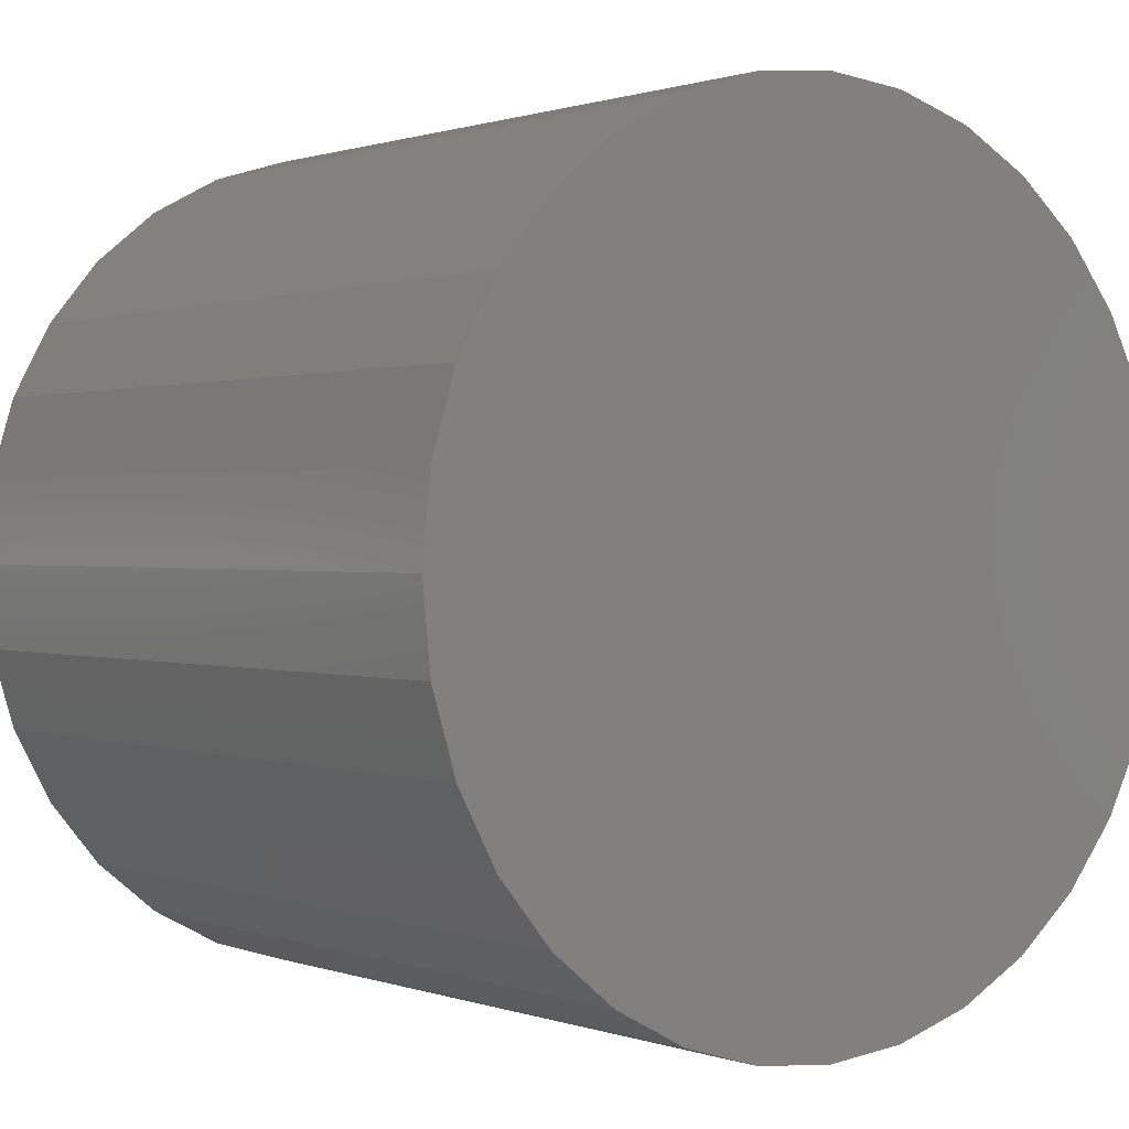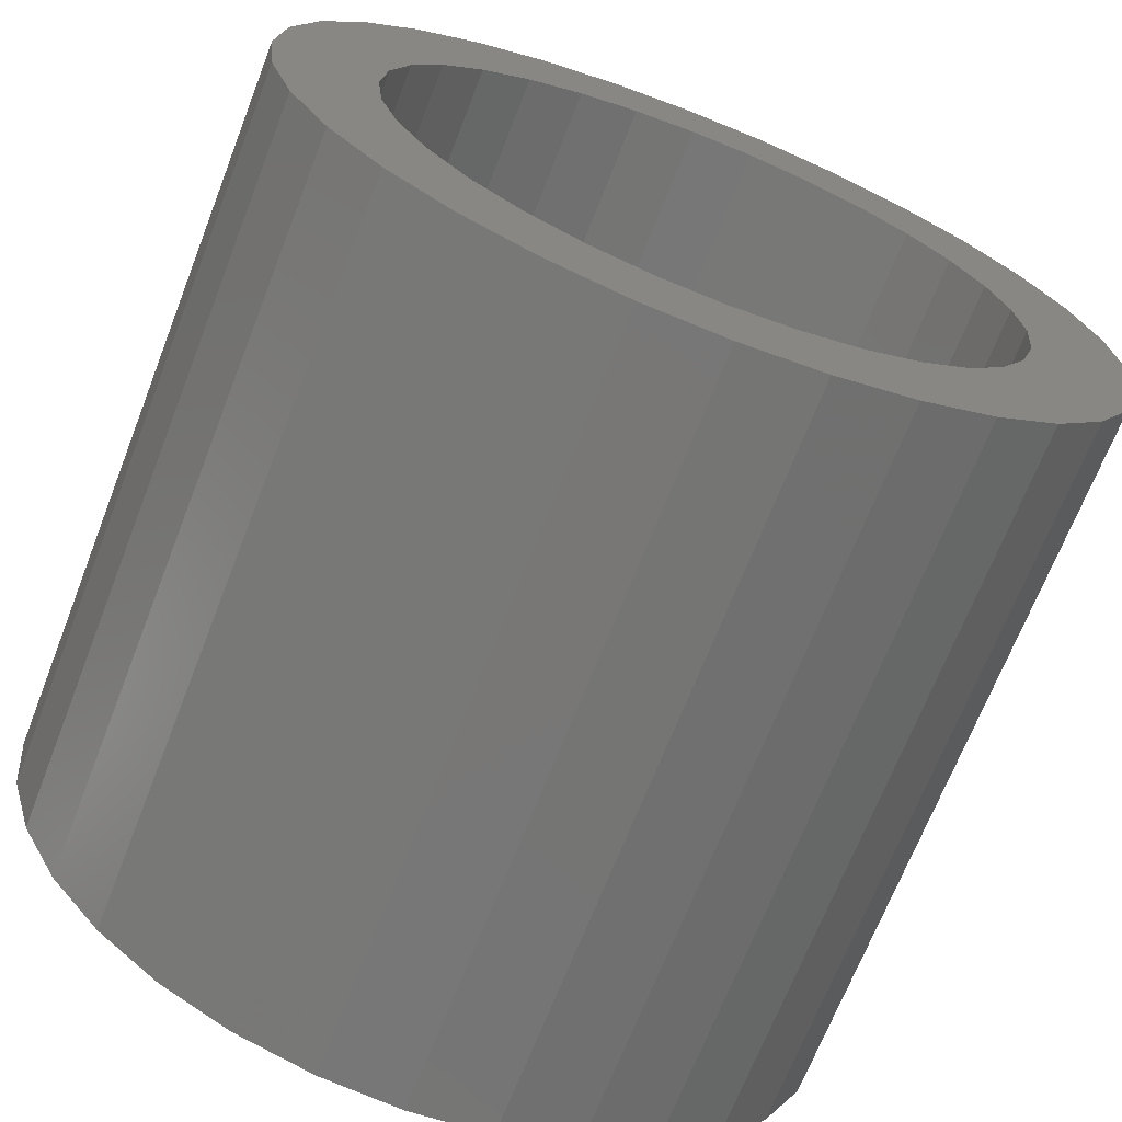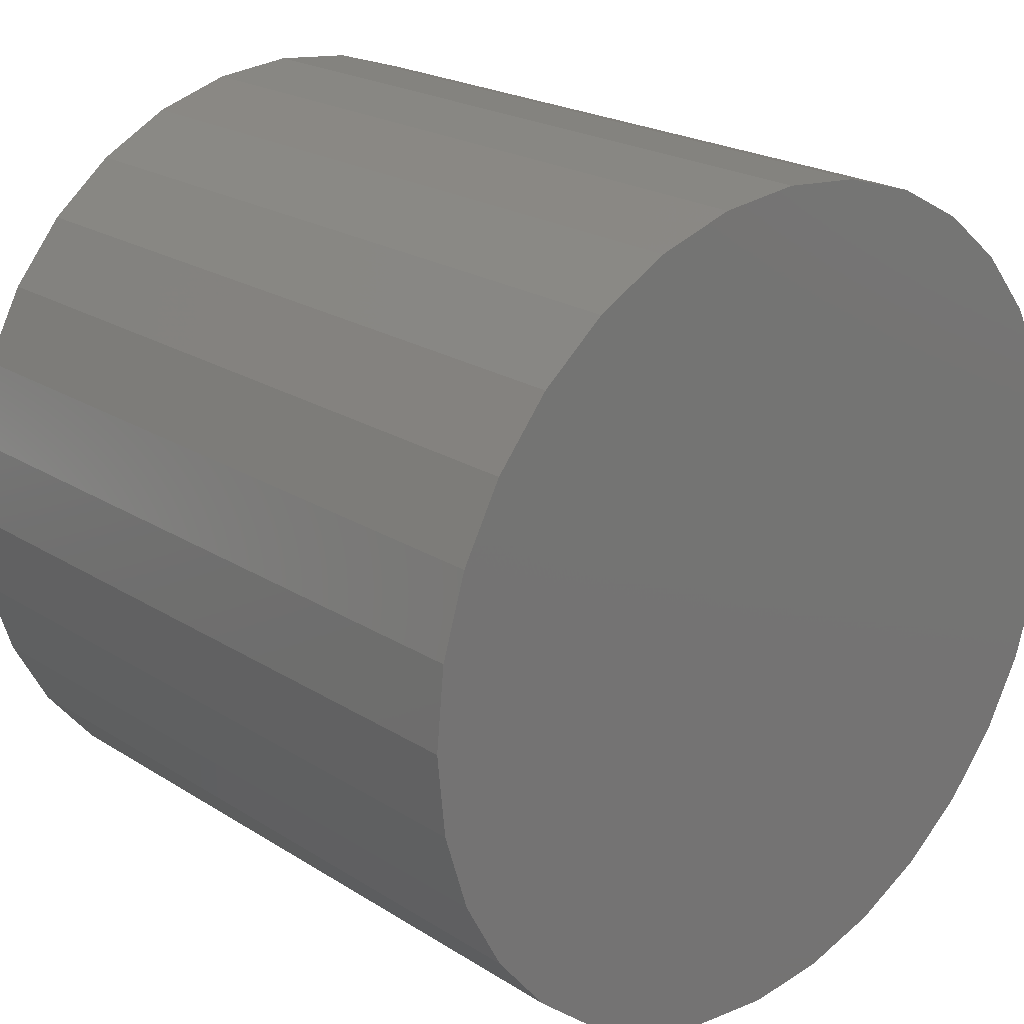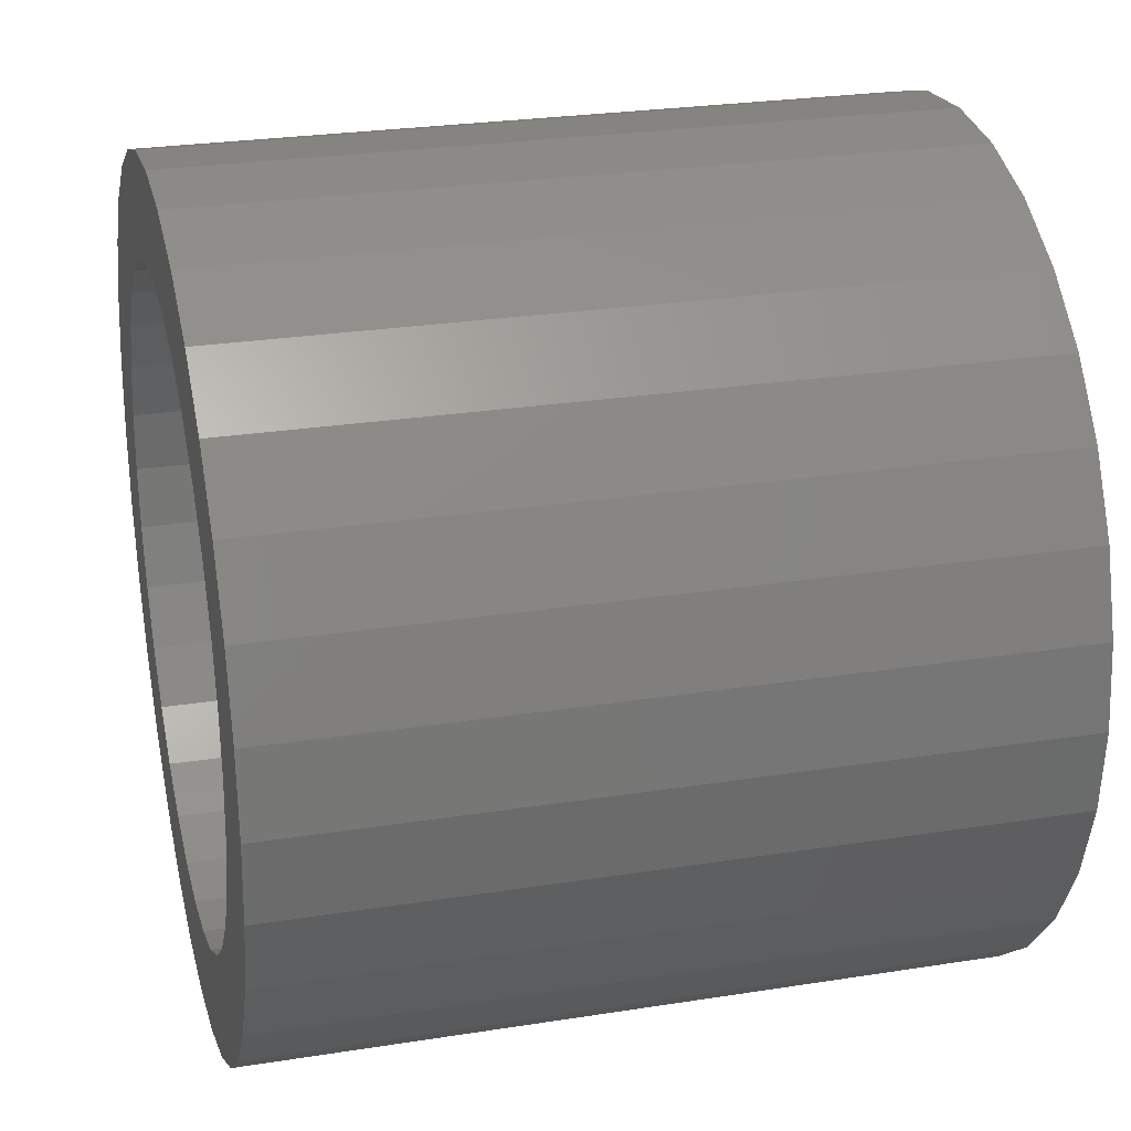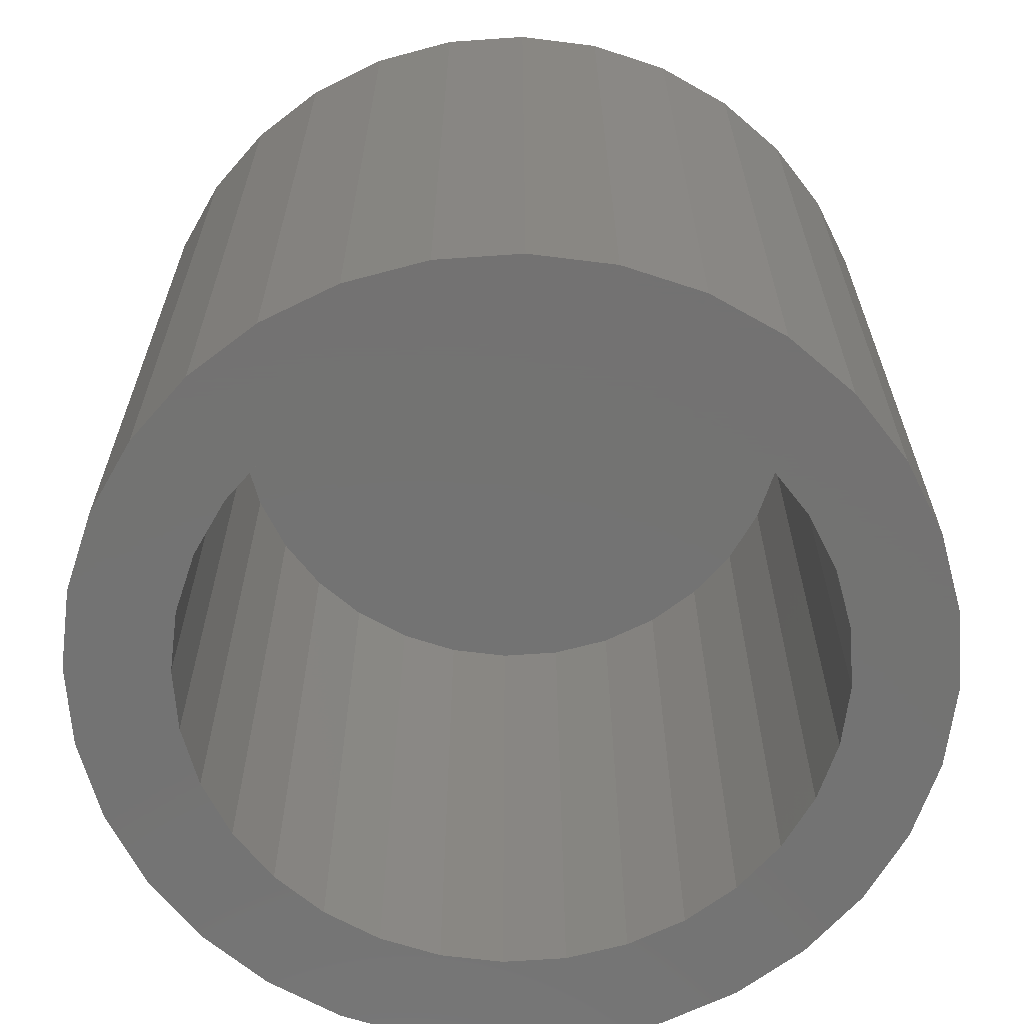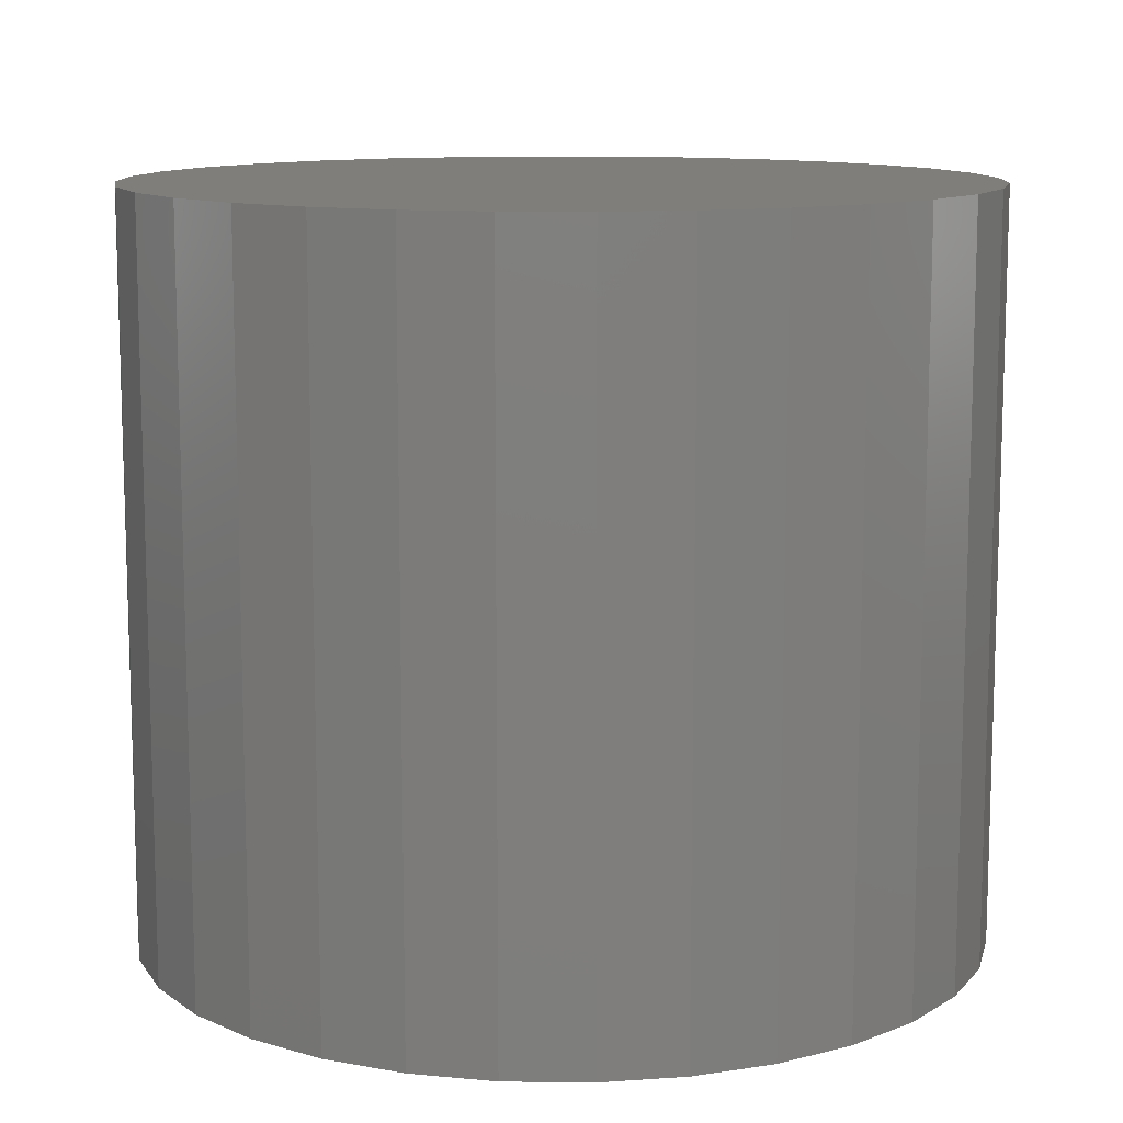
<metadata>
{"format":"stl","ext":"stl","renderer":"f3d","projection":"perspective","resolution":1024,"background":"white","views":[{"elev":0.7,"azim":-37.6,"up":"+Y"},{"elev":-68.9,"azim":158.7,"up":"+Y"},{"elev":21.7,"azim":-42.2,"up":"+Y"},{"elev":26.3,"azim":-104.0,"up":"+Y"},{"elev":-64.9,"azim":20.9,"up":"+Z"},{"elev":11.3,"azim":176.1,"up":"+Z"}]}
</metadata>
<code>
# stl→obj: 128 verts, 252 faces
v 0.01595 -0.3441 0
v 0.08308 -0.3375 0
v 0.2679 -0.377 0
v 0.1895 -0.4189 0
v 0.1044 -0.4447 0
v 0.01595 -0.4535 0
v -0.07251 -0.4447 0
v -0.1576 -0.4189 0
v -0.236 -0.377 0
v -0.05117 -0.3375 0
v 0.01595 0.3441 0
v -0.05117 0.3375 0
v -0.236 0.377 0
v -0.1576 0.4189 0
v -0.07251 0.4447 0
v 0.01595 0.4535 0
v 0.1044 0.4447 0
v 0.1895 0.4189 0
v 0.2679 0.377 0
v 0.08308 0.3375 0
v -0.2273 0.2433 0
v -0.3611 0.2519 0
v -0.1752 0.2861 0
v -0.3047 0.3206 0
v -0.1157 0.3179 0
v -0.3215 0.06713 0
v -0.4288 0.08846 0
v -0.3019 0.1317 0
v -0.403 0.1735 0
v -0.2701 0.1912 0
v -0.2701 -0.1912 0
v -0.403 -0.1735 0
v -0.3019 -0.1317 0
v -0.4288 -0.08846 0
v -0.3215 -0.06713 0
v -0.4375 5.553e-17 0
v -0.3281 -1.107e-16 0
v -0.1157 -0.3179 0
v -0.3047 -0.3206 0
v -0.1752 -0.2861 0
v -0.3611 -0.2519 0
v -0.2273 -0.2433 0
v 0.2593 0.2433 0
v 0.2071 0.2861 0
v 0.393 0.2519 0
v 0.1476 0.3179 0
v 0.3366 0.3206 0
v 0.3534 0.06713 0
v 0.3338 0.1317 0
v 0.4607 0.08846 0
v 0.302 0.1912 0
v 0.4349 0.1735 0
v 0.302 -0.1912 0
v 0.3338 -0.1317 0
v 0.4349 -0.1735 0
v 0.3534 -0.06713 0
v 0.4607 -0.08846 0
v 0.36 0 0
v 0.4694 -1.111e-16 0
v 0.1476 -0.3179 0
v 0.2071 -0.2861 0
v 0.3366 -0.3206 0
v 0.2593 -0.2433 0
v 0.393 -0.2519 0
v 0.08308 -0.3375 0.6875
v 0.1476 -0.3179 0.6875
v 0.2071 -0.2861 0.6875
v 0.2593 -0.2433 0.6875
v 0.302 -0.1912 0.6875
v 0.3338 -0.1317 0.6875
v 0.3534 -0.06713 0.6875
v 0.36 0 0.6875
v 0.01595 -0.3441 0.6875
v -0.05117 -0.3375 0.6875
v -0.1157 -0.3179 0.6875
v -0.1752 -0.2861 0.6875
v -0.2273 -0.2433 0.6875
v -0.2701 -0.1912 0.6875
v -0.3019 -0.1317 0.6875
v -0.3215 -0.06713 0.6875
v -0.3281 -1.107e-16 0.6875
v -0.05117 0.3375 0.6875
v -0.1157 0.3179 0.6875
v -0.1752 0.2861 0.6875
v -0.2273 0.2433 0.6875
v -0.2701 0.1912 0.6875
v -0.3019 0.1317 0.6875
v -0.3215 0.06713 0.6875
v 0.01595 0.3441 0.6875
v 0.08308 0.3375 0.6875
v 0.1476 0.3179 0.6875
v 0.2071 0.2861 0.6875
v 0.2593 0.2433 0.6875
v 0.302 0.1912 0.6875
v 0.3338 0.1317 0.6875
v 0.3534 0.06713 0.6875
v 0.4694 0 0.7969
v 0.4607 -0.08846 0.7969
v 0.4349 -0.1735 0.7969
v 0.393 -0.2519 0.7969
v 0.3366 -0.3206 0.7969
v 0.2679 -0.377 0.7969
v 0.1895 -0.4189 0.7969
v 0.1044 -0.4447 0.7969
v 0.01595 -0.4535 0.7969
v -0.07251 -0.4447 0.7969
v -0.1576 -0.4189 0.7969
v -0.236 -0.377 0.7969
v -0.3047 -0.3206 0.7969
v -0.3611 -0.2519 0.7969
v -0.403 -0.1735 0.7969
v -0.4288 -0.08846 0.7969
v -0.4375 5.553e-17 0.7969
v -0.4288 0.08846 0.7969
v -0.403 0.1735 0.7969
v -0.3611 0.2519 0.7969
v -0.3047 0.3206 0.7969
v -0.236 0.377 0.7969
v -0.1576 0.4189 0.7969
v -0.07251 0.4447 0.7969
v 0.01595 0.4535 0.7969
v 0.1044 0.4447 0.7969
v 0.1895 0.4189 0.7969
v 0.2679 0.377 0.7969
v 0.3366 0.3206 0.7969
v 0.393 0.2519 0.7969
v 0.4349 0.1735 0.7969
v 0.4607 0.08846 0.7969
f 1 2 3
f 1 3 4
f 1 4 5
f 1 5 6
f 1 6 7
f 1 7 8
f 1 8 9
f 1 9 10
f 11 12 13
f 11 13 14
f 11 14 15
f 11 15 16
f 11 16 17
f 11 17 18
f 11 18 19
f 11 19 20
f 21 22 23
f 23 22 24
f 23 24 25
f 25 24 13
f 25 13 12
f 26 27 28
f 28 27 29
f 28 29 30
f 30 29 22
f 30 22 21
f 31 32 33
f 33 32 34
f 33 34 35
f 35 34 36
f 35 36 37
f 37 36 27
f 37 27 26
f 38 39 40
f 40 39 41
f 40 41 42
f 42 41 32
f 42 32 31
f 9 39 10
f 10 39 38
f 43 44 45
f 45 44 46
f 45 46 47
f 47 46 20
f 47 20 19
f 48 49 50
f 50 49 51
f 50 51 52
f 52 51 43
f 52 43 45
f 53 54 55
f 55 54 56
f 55 56 57
f 57 56 58
f 57 58 59
f 59 58 48
f 59 48 50
f 60 61 62
f 62 61 63
f 62 63 64
f 64 63 53
f 64 53 55
f 2 60 3
f 3 60 62
f 1 65 2
f 2 65 66
f 2 66 60
f 60 66 67
f 60 67 61
f 61 67 68
f 61 68 63
f 63 68 69
f 63 69 53
f 53 69 70
f 53 70 54
f 54 70 71
f 54 71 56
f 56 71 72
f 56 72 58
f 65 1 73
f 73 1 10
f 73 10 74
f 74 10 38
f 74 38 75
f 75 38 40
f 75 40 76
f 76 40 42
f 76 42 77
f 77 42 31
f 77 31 78
f 78 31 33
f 78 33 79
f 79 33 35
f 79 35 80
f 80 35 37
f 80 37 81
f 11 82 12
f 12 82 83
f 12 83 25
f 25 83 84
f 25 84 23
f 23 84 85
f 23 85 21
f 21 85 86
f 21 86 30
f 30 86 87
f 30 87 28
f 28 87 88
f 28 88 26
f 26 88 81
f 26 81 37
f 82 11 89
f 89 11 20
f 89 20 90
f 90 20 46
f 90 46 91
f 91 46 44
f 91 44 92
f 92 44 43
f 92 43 93
f 93 43 51
f 93 51 94
f 94 51 49
f 94 49 95
f 95 49 48
f 95 48 96
f 96 48 58
f 96 58 72
f 59 97 57
f 57 97 98
f 57 98 55
f 55 98 99
f 55 99 64
f 64 99 100
f 64 100 62
f 62 100 101
f 62 101 3
f 3 101 102
f 3 102 4
f 4 102 103
f 4 103 5
f 5 103 104
f 5 104 6
f 6 104 105
f 6 105 7
f 7 105 106
f 7 106 8
f 8 106 107
f 8 107 9
f 9 107 108
f 9 108 39
f 39 108 109
f 39 109 41
f 41 109 110
f 41 110 32
f 32 110 111
f 32 111 34
f 34 111 112
f 34 112 36
f 36 112 113
f 36 113 27
f 27 113 114
f 27 114 29
f 29 114 115
f 29 115 22
f 22 115 116
f 22 116 24
f 24 116 117
f 24 117 13
f 13 117 118
f 13 118 14
f 14 118 119
f 14 119 15
f 15 119 120
f 15 120 16
f 16 120 121
f 16 121 17
f 17 121 122
f 17 122 18
f 18 122 123
f 18 123 19
f 19 123 124
f 19 124 47
f 47 124 125
f 47 125 45
f 45 125 126
f 45 126 52
f 52 126 127
f 52 127 50
f 50 127 128
f 50 128 59
f 59 128 97
f 120 122 121
f 122 120 123
f 123 120 119
f 123 119 124
f 124 119 118
f 124 118 125
f 125 118 117
f 125 117 126
f 126 117 116
f 126 116 127
f 127 116 115
f 127 115 128
f 128 115 114
f 128 114 97
f 97 114 113
f 97 113 98
f 98 113 112
f 98 112 99
f 99 112 111
f 99 111 100
f 100 111 110
f 100 110 101
f 101 110 109
f 101 109 102
f 102 109 108
f 102 108 103
f 103 108 107
f 103 107 104
f 104 107 106
f 104 106 105
f 71 96 72
f 81 88 80
f 80 88 87
f 80 87 79
f 79 87 86
f 79 86 78
f 78 86 85
f 78 85 77
f 77 85 84
f 77 84 76
f 76 84 83
f 76 83 75
f 75 83 82
f 75 82 74
f 74 82 89
f 74 89 73
f 73 89 90
f 73 90 65
f 65 90 91
f 65 91 66
f 66 91 92
f 66 92 67
f 67 92 93
f 67 93 68
f 68 93 94
f 68 94 69
f 69 94 95
f 69 95 70
f 70 95 96
f 70 96 71

</code>
